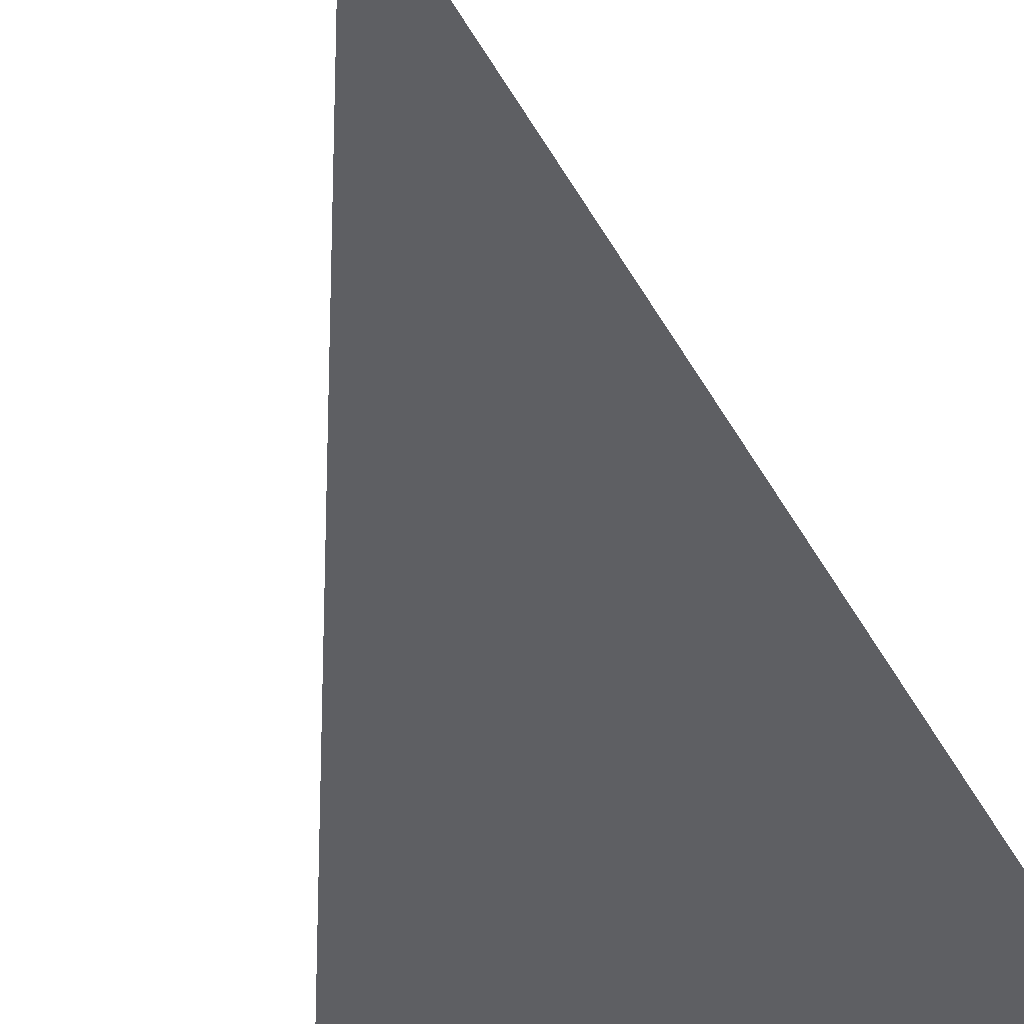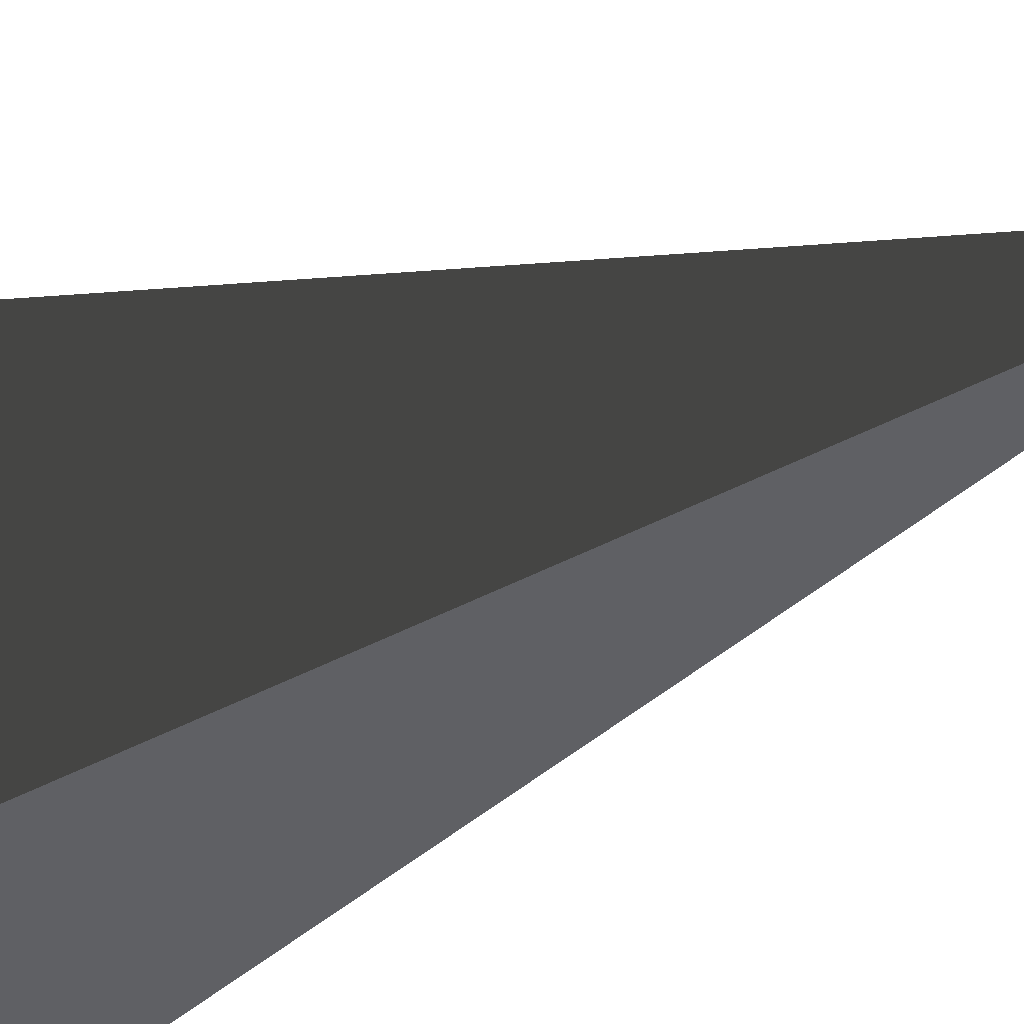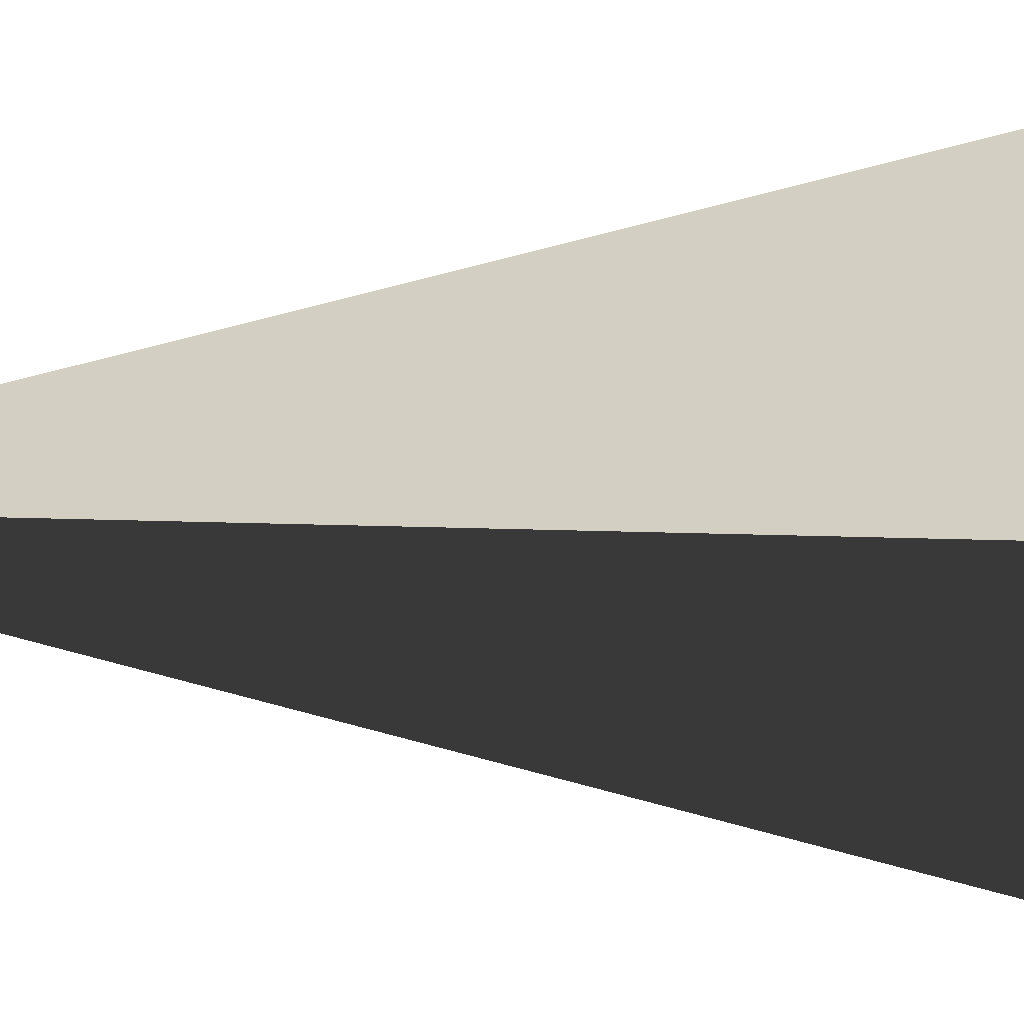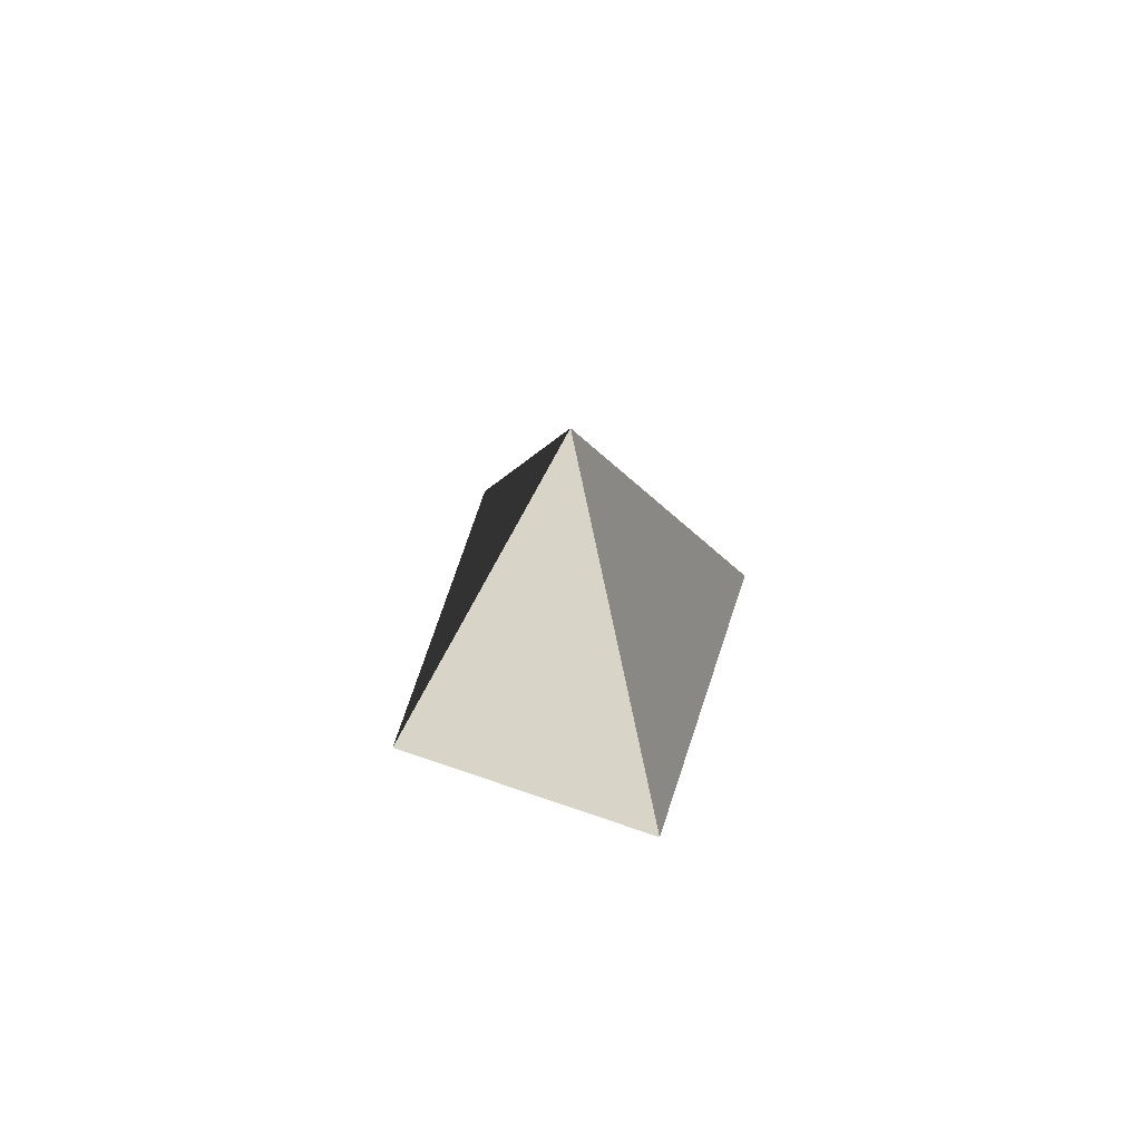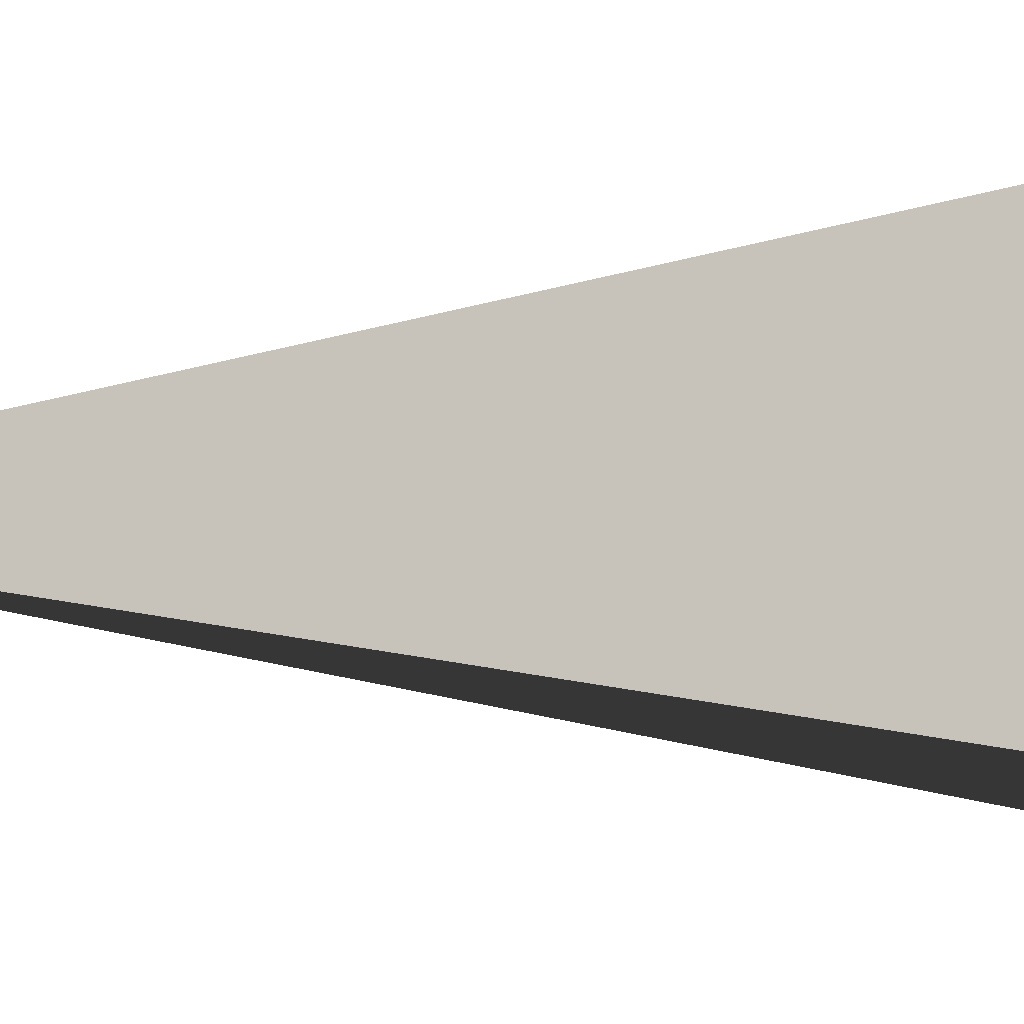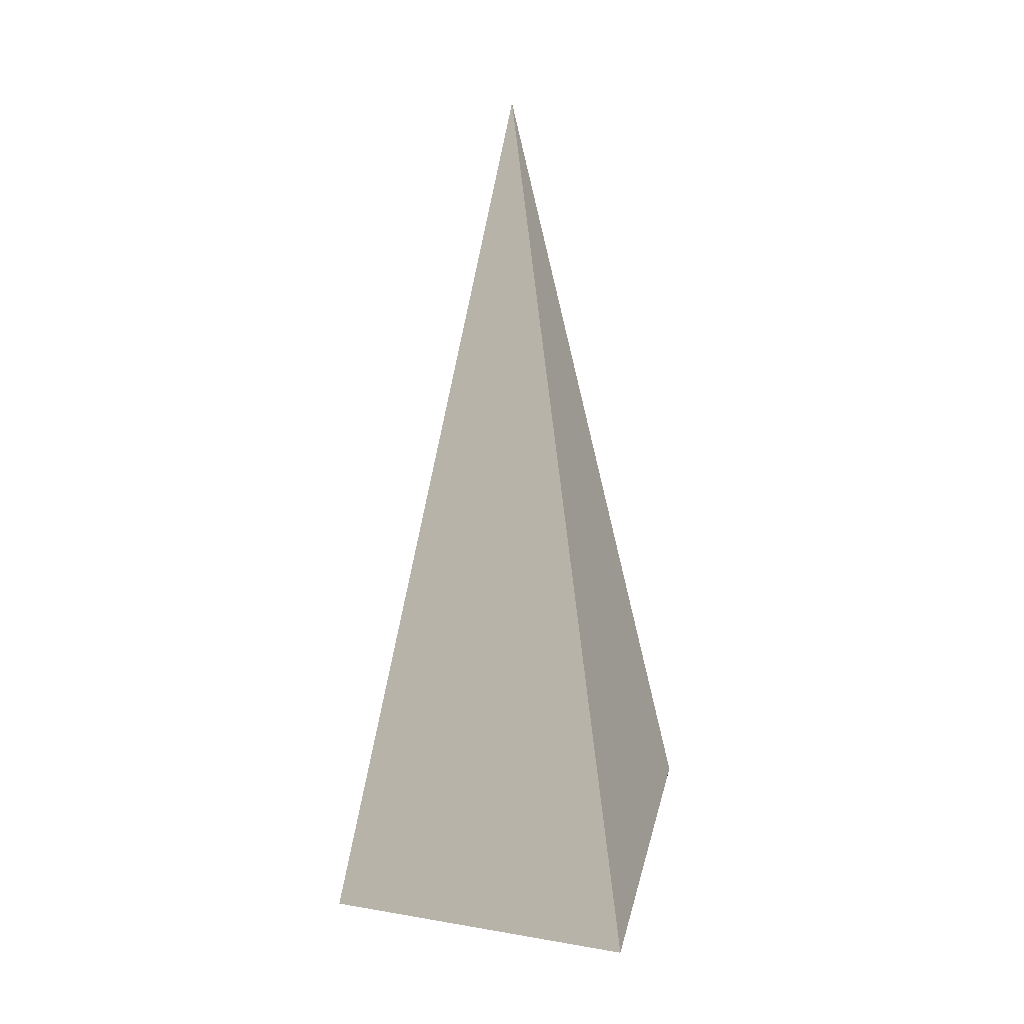
<metadata>
{"format":"obj","ext":"obj","renderer":"f3d","projection":"perspective","resolution":1024,"background":"white","views":[{"elev":52.2,"azim":168.7,"up":"+Y"},{"elev":56.1,"azim":-112.8,"up":"+Y"},{"elev":-41.4,"azim":89.5,"up":"+Y"},{"elev":76.4,"azim":18.6,"up":"+Z"},{"elev":-8.8,"azim":91.7,"up":"+Y"},{"elev":31.5,"azim":13.7,"up":"+Z"}]}
</metadata>
<code>
v -5.965 -5.965 -11.43
v -5.965 5.965 -11.43
v 1.1e-06 -4.405e-06 21.53
v -5.965 5.965 -11.43
v 5.965 5.965 -11.43
v 1.1e-06 -4.405e-06 21.53
v 5.965 5.965 -11.43
v 5.965 -5.965 -11.43
v 1.1e-06 -4.405e-06 21.53
v 5.965 -5.965 -11.43
v -5.965 -5.965 -11.43
v 1.1e-06 -4.405e-06 21.53
v -5.965 5.965 -11.43
v -5.965 -5.965 -11.43
v 5.965 -5.965 -11.43
v 5.965 5.965 -11.43
g Cube_010_2184_496
f 1 3 2
f 4 6 5
f 7 9 8
f 10 12 11
f 13 15 14
f 13 16 15

</code>
